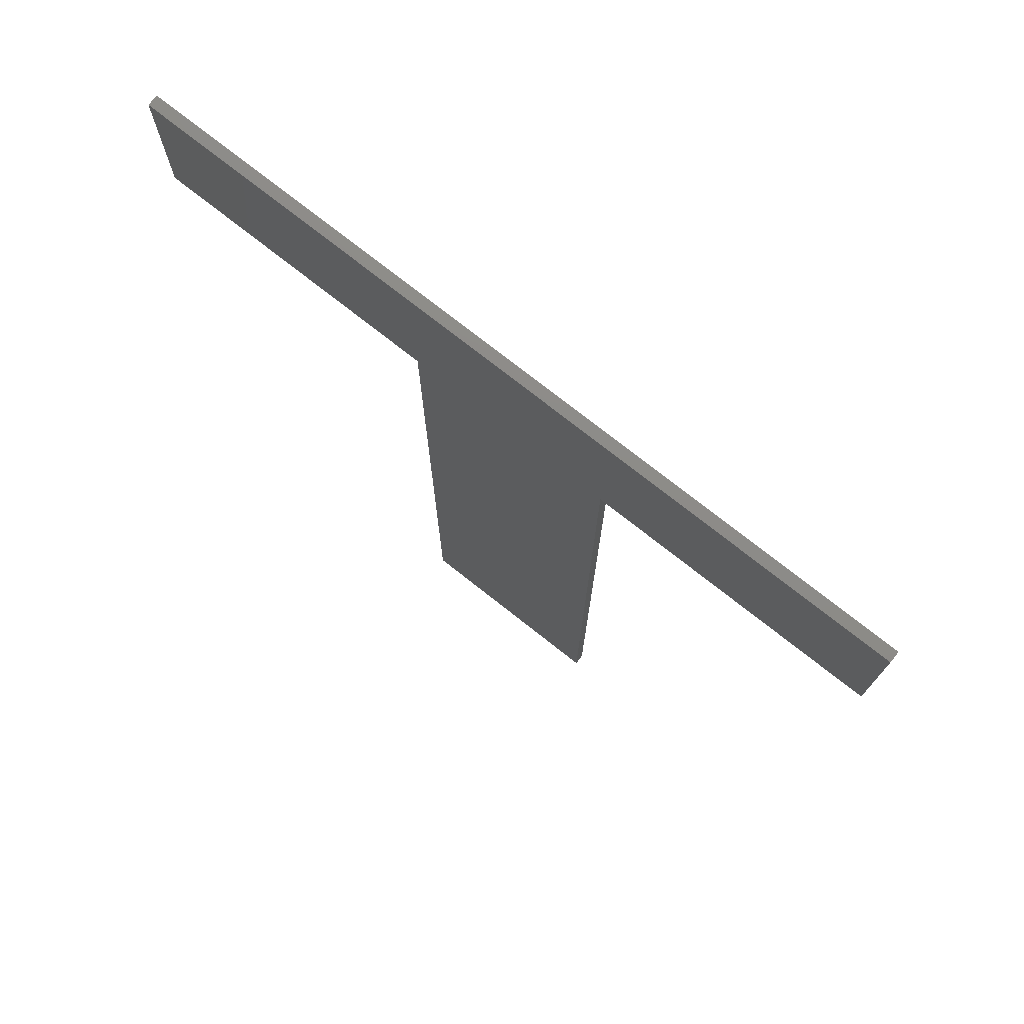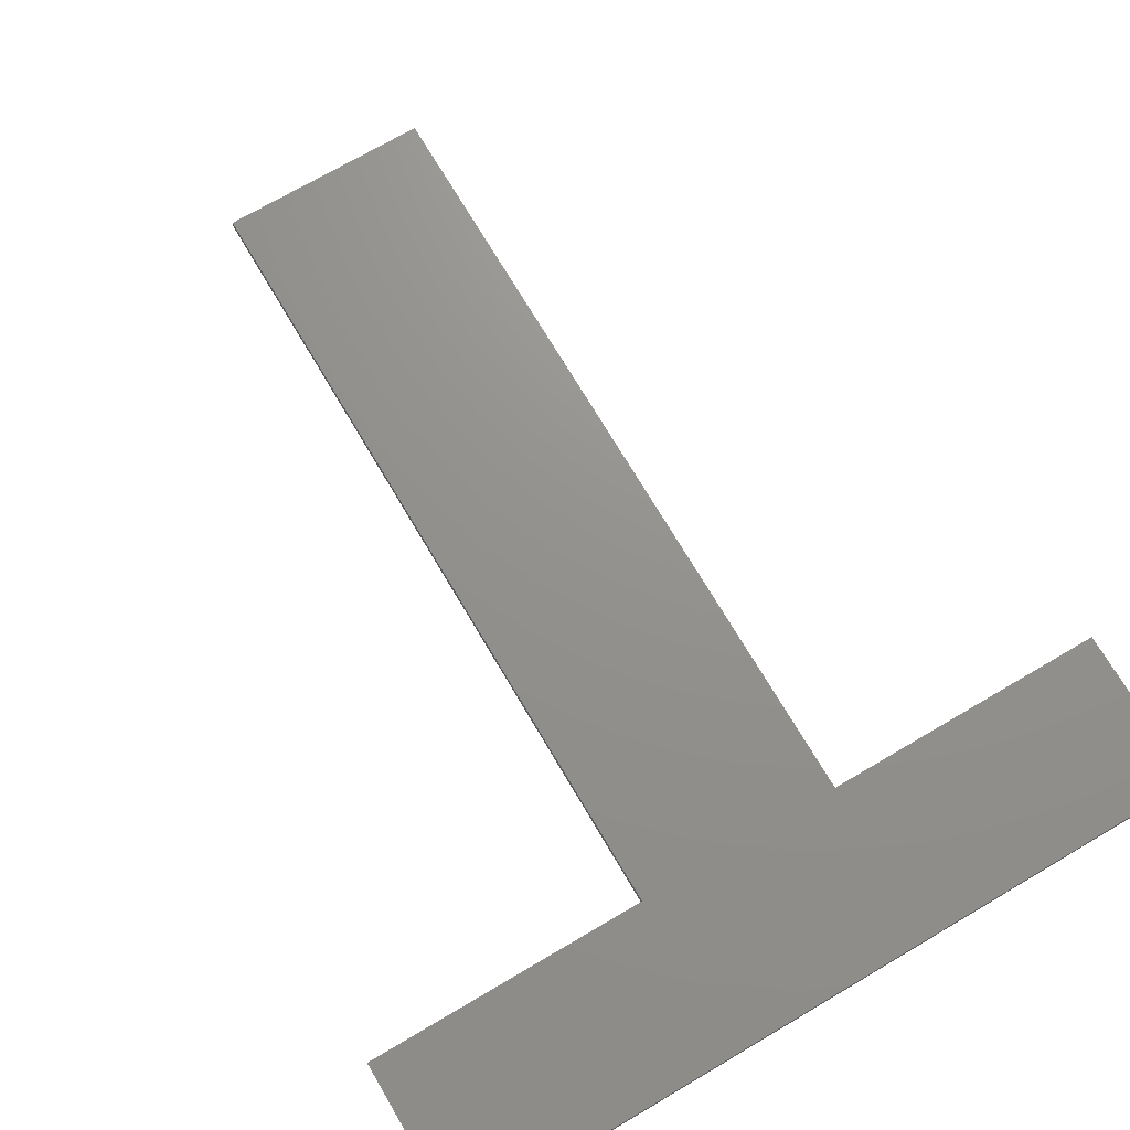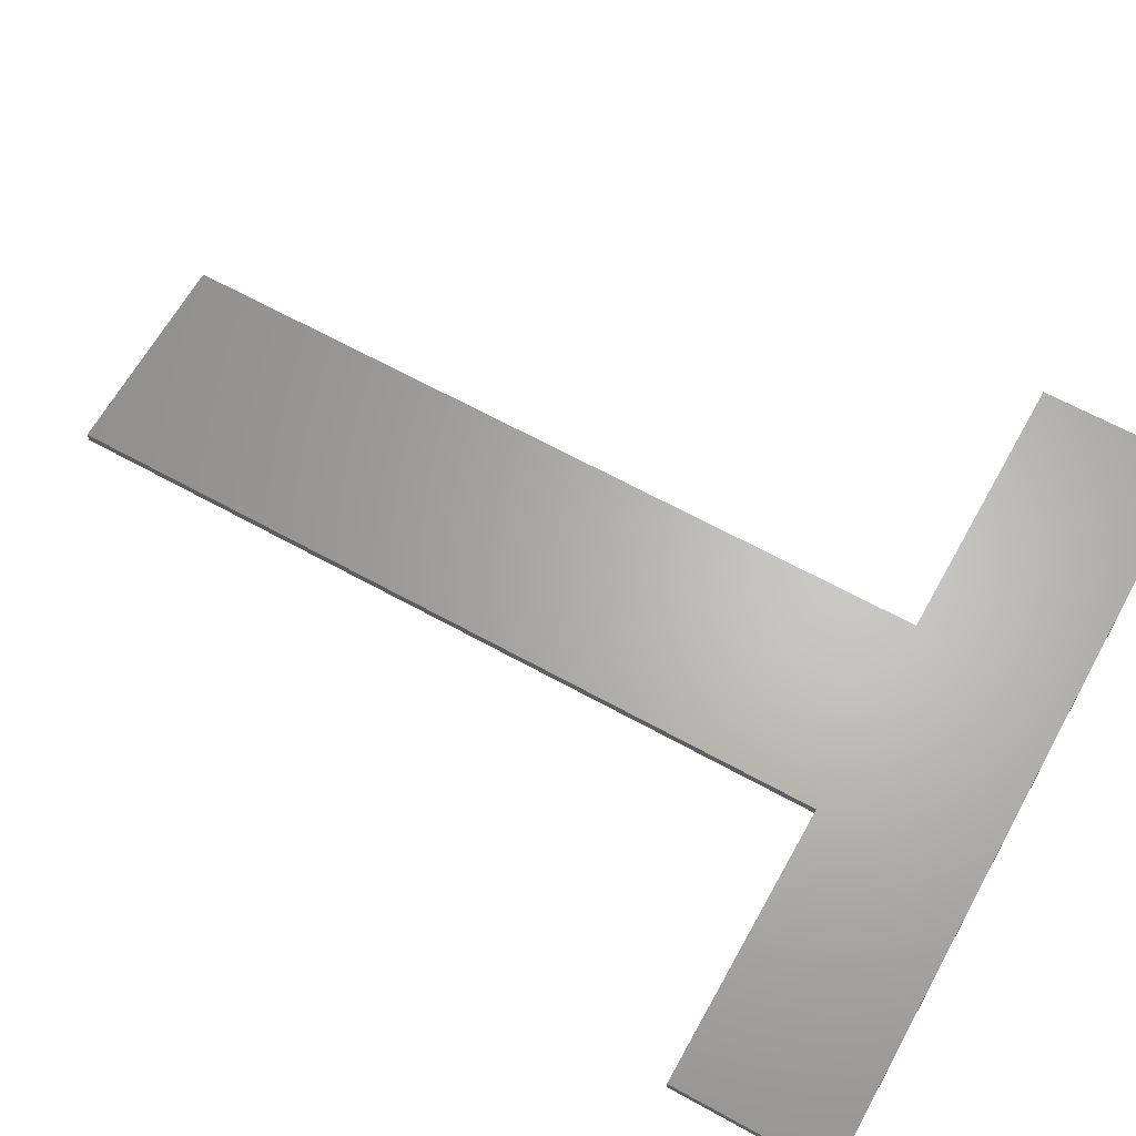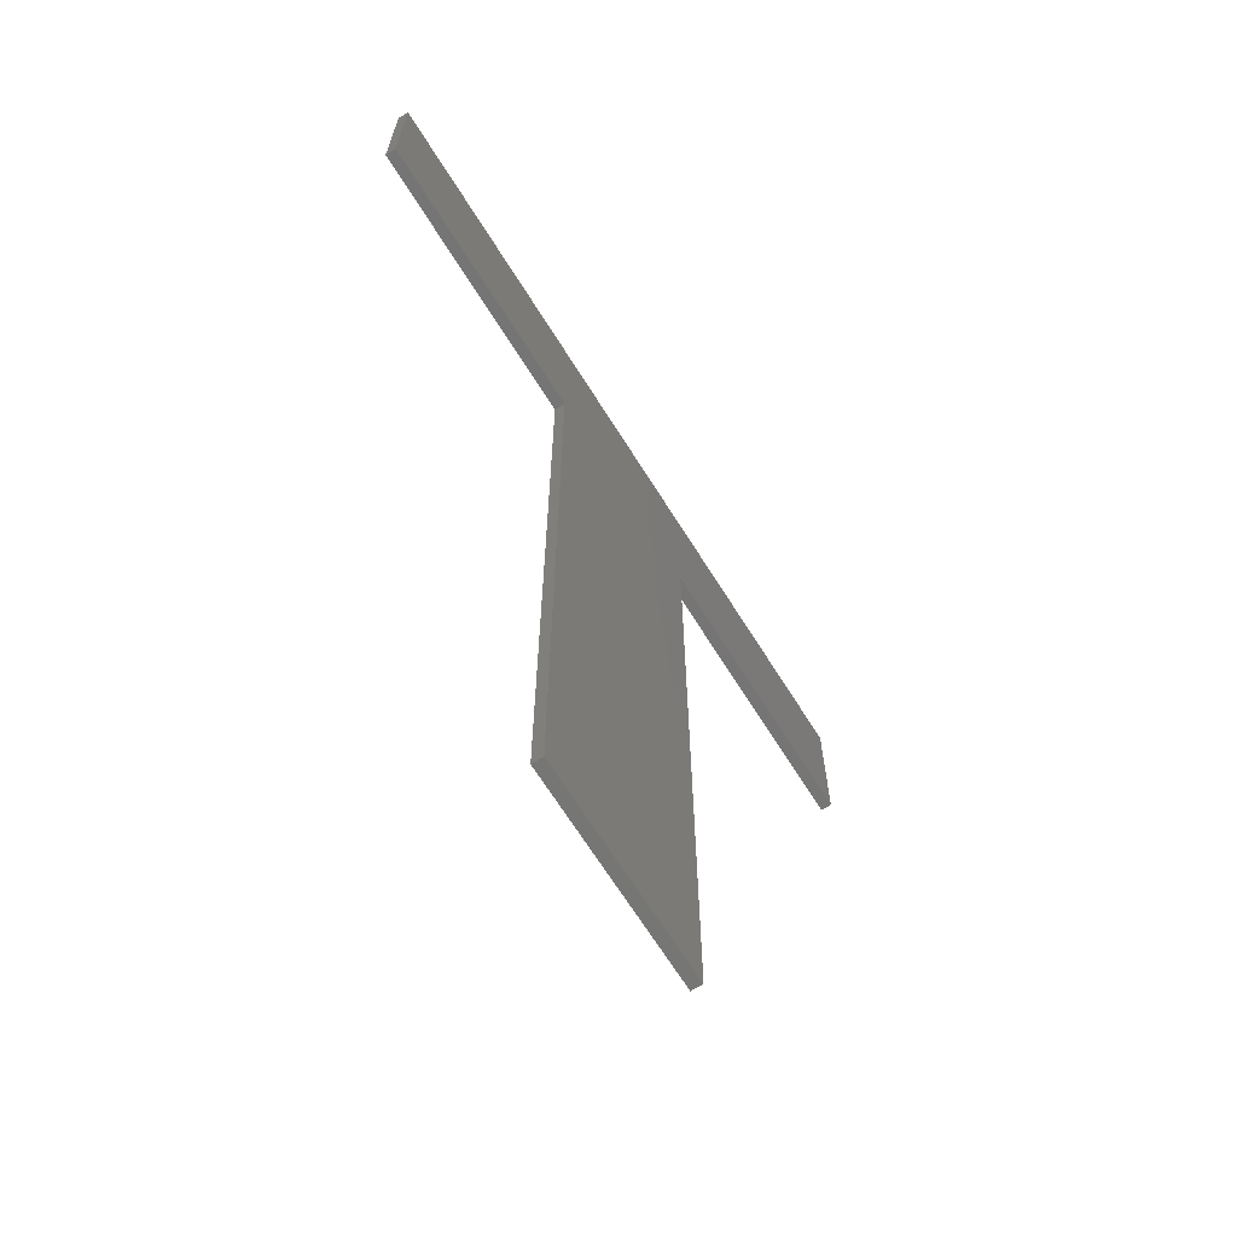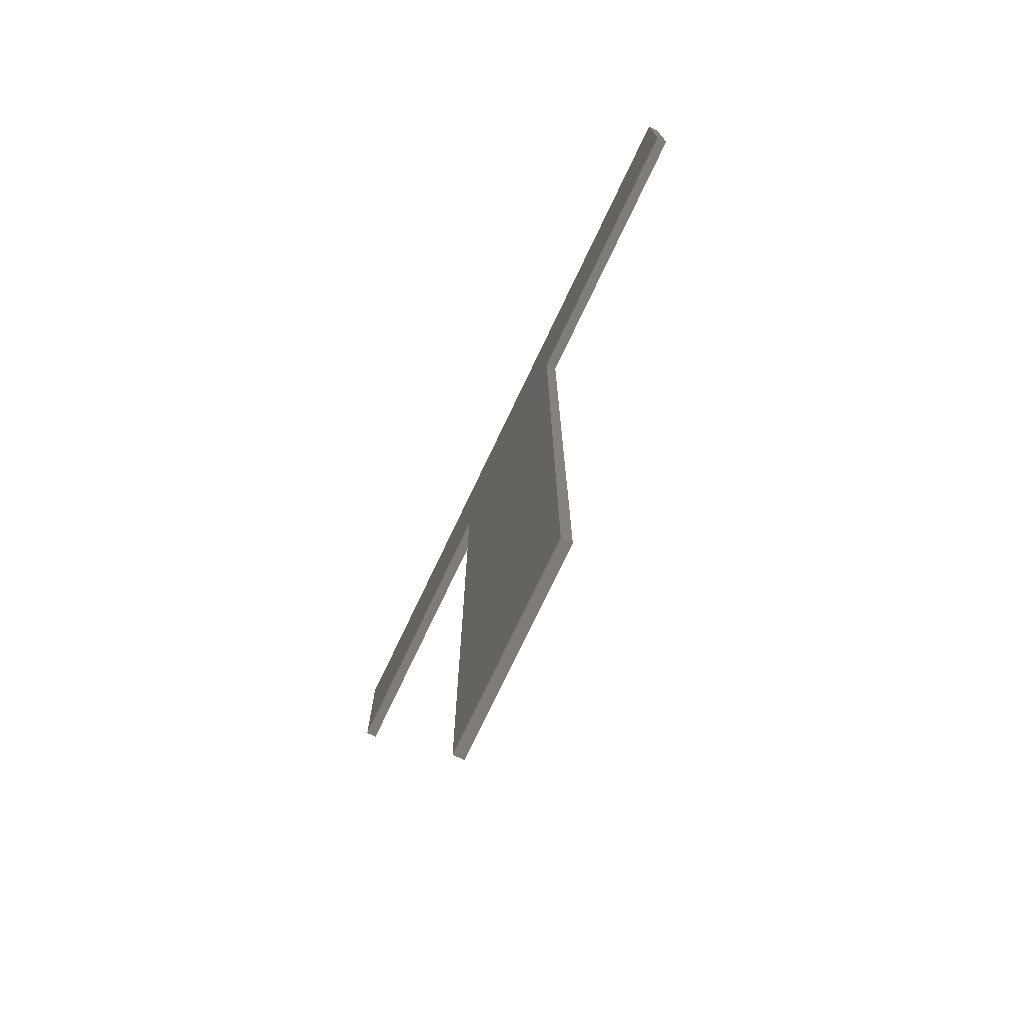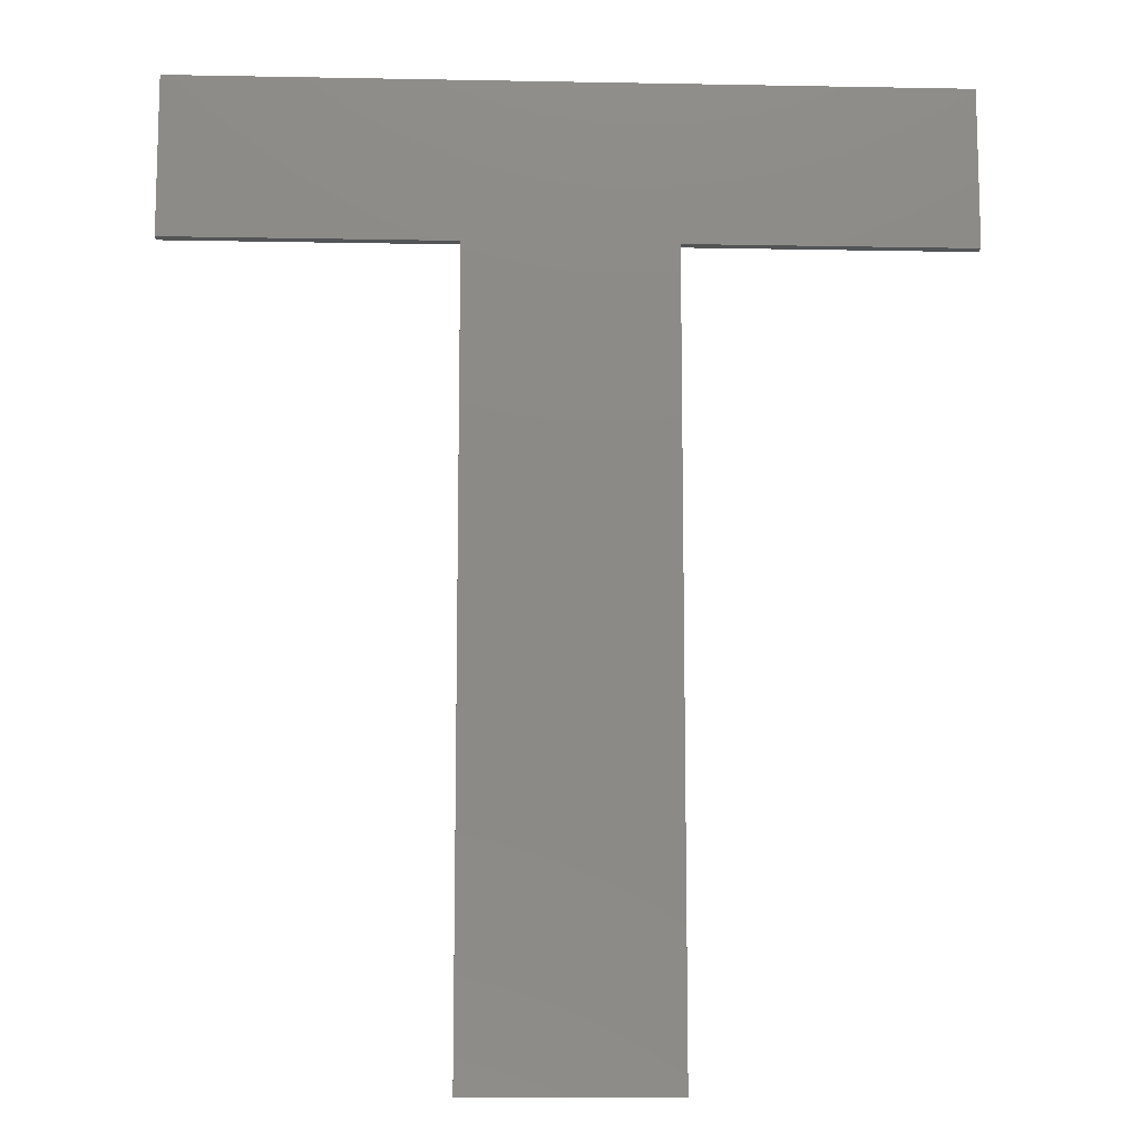
<metadata>
{"format":"stl","ext":"stl","renderer":"f3d","projection":"perspective","resolution":1024,"background":"white","views":[{"elev":75.7,"azim":-141.8,"up":"+Y"},{"elev":71.7,"azim":149.5,"up":"+Z"},{"elev":64.7,"azim":119.1,"up":"+Z"},{"elev":-68.0,"azim":122.1,"up":"+Y"},{"elev":-76.1,"azim":64.5,"up":"+Y"},{"elev":-11.5,"azim":-2.6,"up":"+Y"}]}
</metadata>
<code>
# stl→obj: 16 verts, 28 faces
v 10.43 -84.91 0
v -8.577 -84.91 0
v 10.43 -12.69 0
v 36.58 1.999 0
v 36.58 -12.69 0
v -8.577 -12.69 0
v -34.73 1.999 0
v -34.73 -12.69 0
v 36.58 1.999 1
v 10.43 -12.69 1
v 36.58 -12.69 1
v -8.577 -12.69 1
v 10.43 -84.91 1
v -34.73 1.999 1
v -34.73 -12.69 1
v -8.577 -84.91 1
f 1 2 3
f 3 4 5
f 6 3 2
f 6 4 3
f 7 6 8
f 6 7 4
f 9 10 11
f 10 12 13
f 9 12 10
f 14 12 9
f 12 14 15
f 13 12 16
f 3 11 10
f 11 3 5
f 11 4 9
f 4 11 5
f 4 14 9
f 14 4 7
f 8 14 7
f 14 8 15
f 8 12 15
f 12 8 6
f 2 12 6
f 12 2 16
f 2 13 16
f 13 2 1
f 13 3 10
f 3 13 1

</code>
